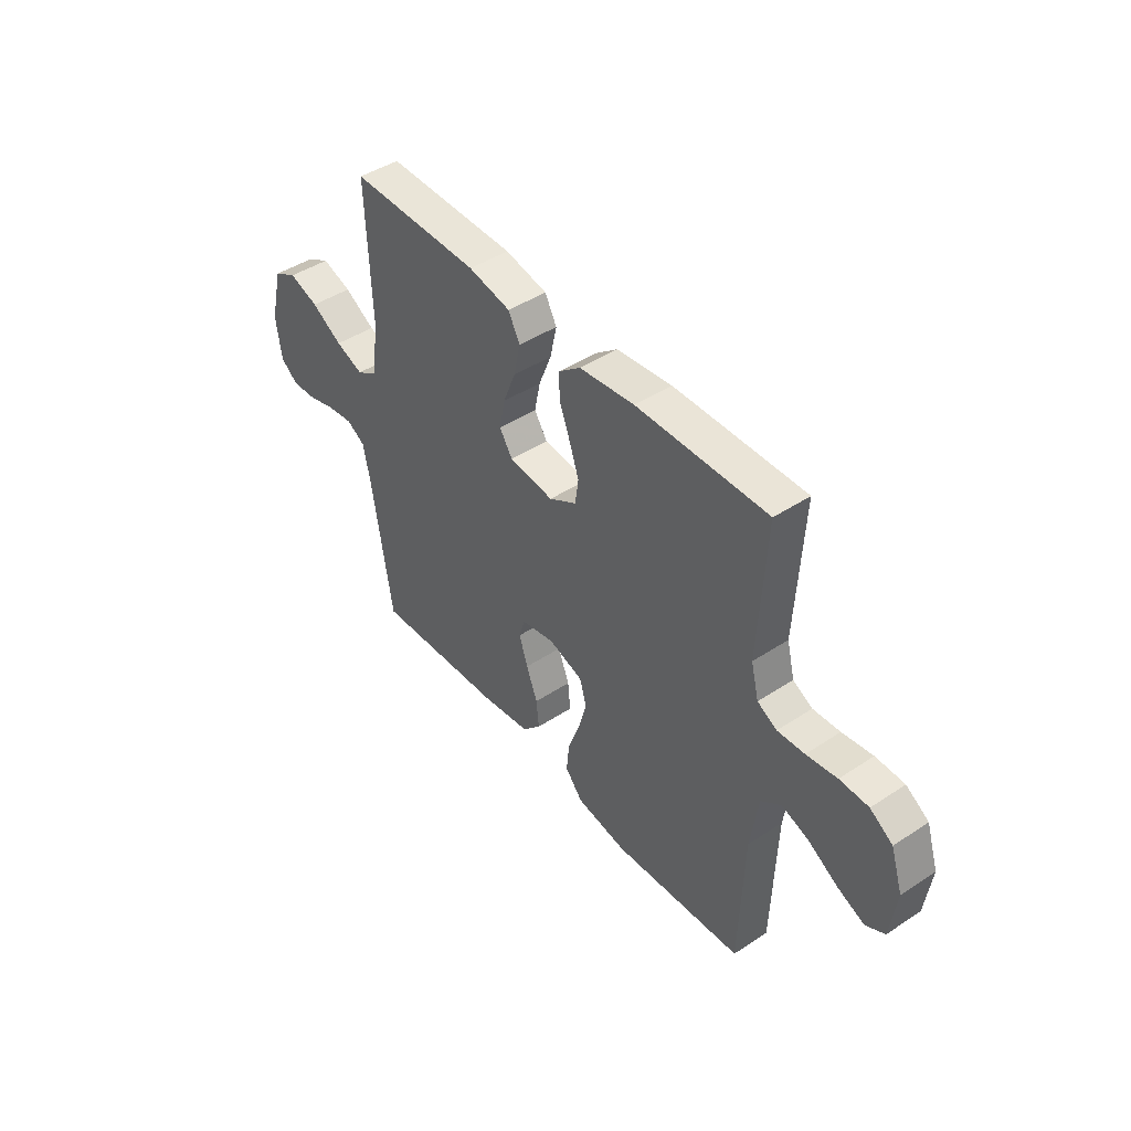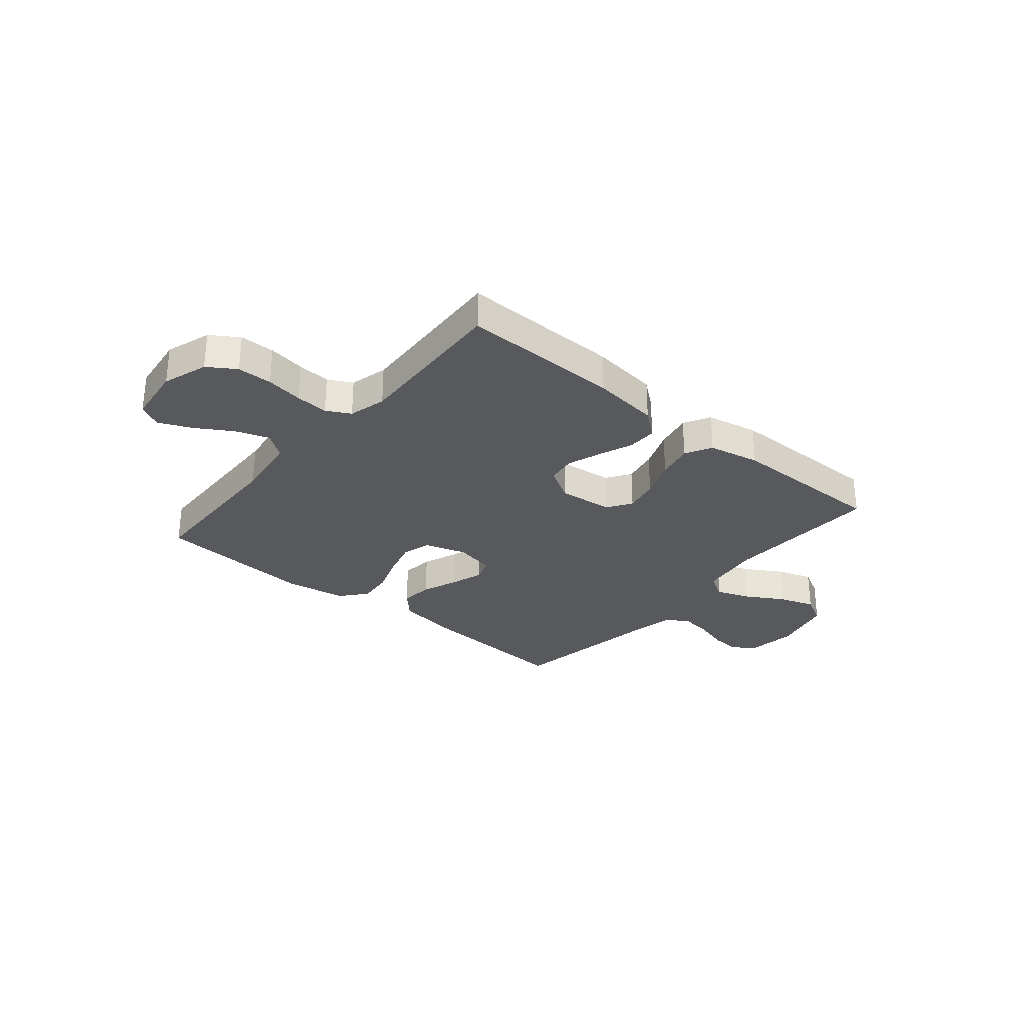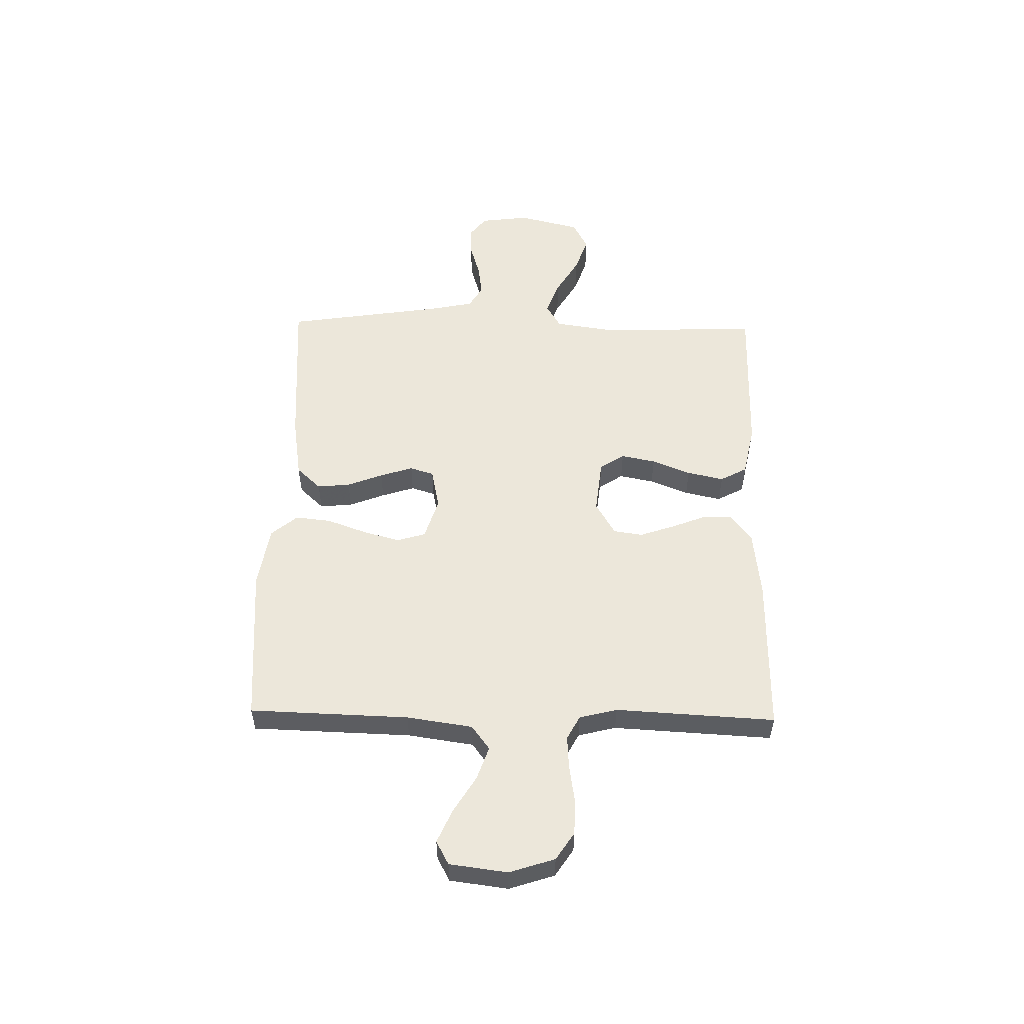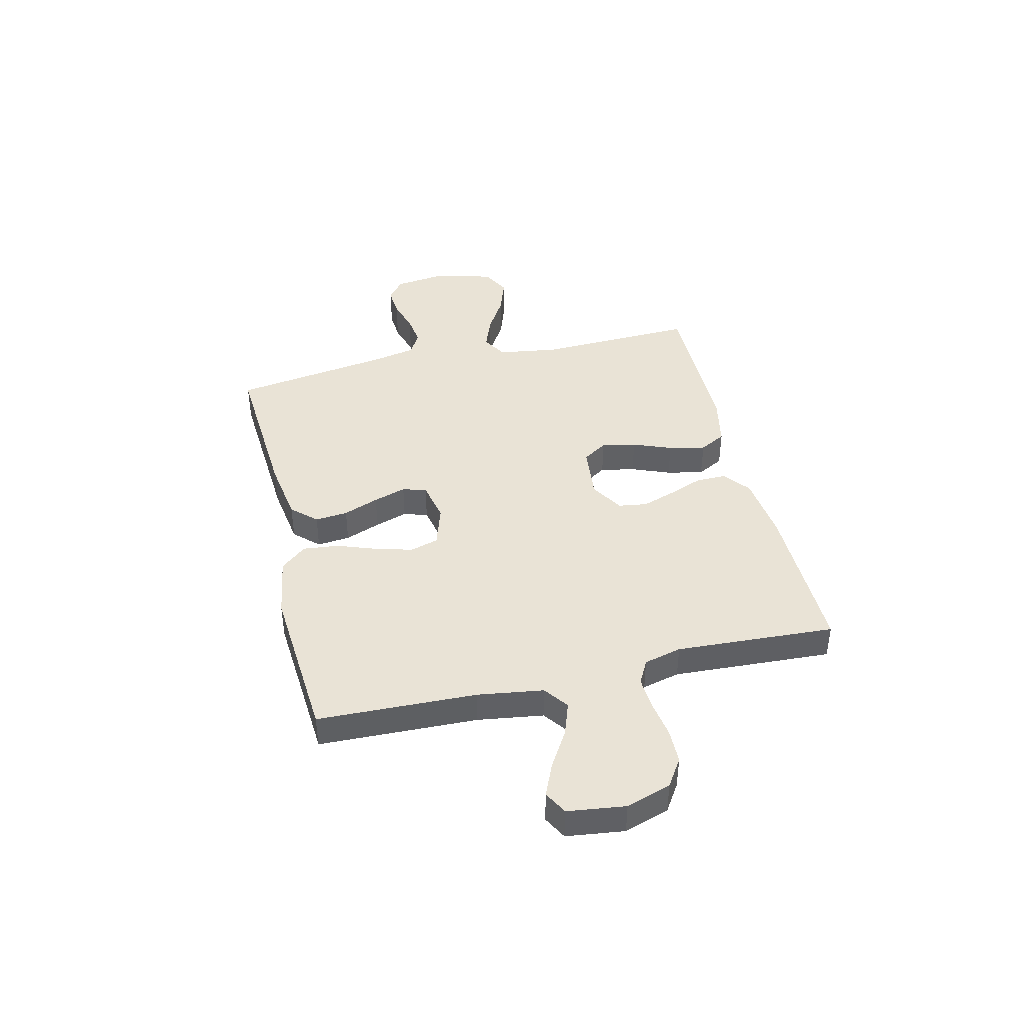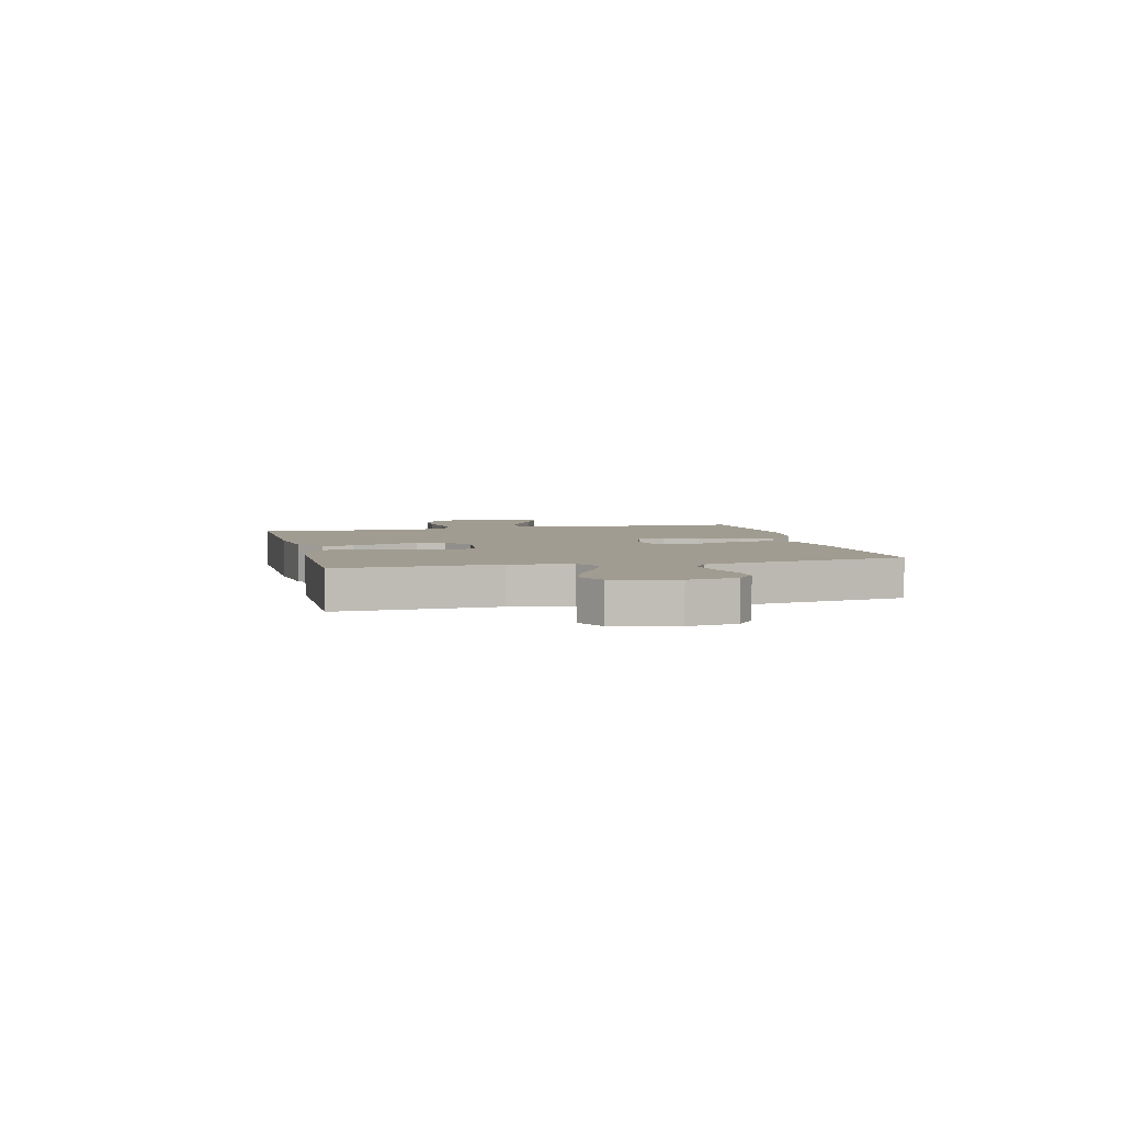
<metadata>
{"format":"obj","ext":"obj","renderer":"f3d","projection":"perspective","resolution":1024,"background":"white","views":[{"elev":44.7,"azim":-127.5,"up":"+Z"},{"elev":-29.6,"azim":-40.0,"up":"+Y"},{"elev":53.8,"azim":-88.8,"up":"+Y"},{"elev":42.0,"azim":-103.3,"up":"+Y"},{"elev":4.4,"azim":76.4,"up":"+Y"}]}
</metadata>
<code>
v -0.5 0.07 -0.5
v -0.509 0.07 -0.2
v -0.527 0.07 -0.076
v -0.573 0.07 -0.042
v -0.636 0.07 -0.064
v -0.705 0.07 -0.106
v -0.767 0.07 -0.133
v -0.811 0.07 -0.109
v -0.825 0.07 0
v -0.797 0.07 0.085
v -0.745 0.07 0.119
v -0.679 0.07 0.12
v -0.609 0.07 0.109
v -0.547 0.07 0.105
v -0.502 0.07 0.129
v -0.484 0.07 0.2
v -0.5 0.07 0.5
v -0.2 0.07 0.496
v -0.073 0.07 0.481
v -0.023 0.07 0.441
v -0.024 0.07 0.384
v -0.049 0.07 0.32
v -0.071 0.07 0.256
v -0.063 0.07 0.201
v 0 0.07 0.164
v 0.103 0.07 0.175
v 0.133 0.07 0.221
v 0.12 0.07 0.286
v 0.091 0.07 0.359
v 0.076 0.07 0.428
v 0.103 0.07 0.478
v 0.2 0.07 0.498
v 0.5 0.07 0.5
v 0.489 0.07 0.2
v 0.506 0.07 0.085
v 0.553 0.07 0.057
v 0.617 0.07 0.081
v 0.688 0.07 0.123
v 0.756 0.07 0.146
v 0.81 0.07 0.117
v 0.839 0.07 0
v 0.827 0.07 -0.092
v 0.786 0.07 -0.124
v 0.729 0.07 -0.12
v 0.665 0.07 -0.101
v 0.606 0.07 -0.093
v 0.563 0.07 -0.118
v 0.546 0.07 -0.2
v 0.5 0.07 -0.5
v 0.2 0.07 -0.48
v 0.082 0.07 -0.462
v 0.039 0.07 -0.416
v 0.045 0.07 -0.354
v 0.071 0.07 -0.287
v 0.091 0.07 -0.225
v 0.077 0.07 -0.18
v 0 0.07 -0.164
v -0.079 0.07 -0.189
v -0.095 0.07 -0.243
v -0.076 0.07 -0.312
v -0.049 0.07 -0.387
v -0.042 0.07 -0.454
v -0.083 0.07 -0.503
v -0.2 0.07 -0.522
v -0.5 0 -0.5
v -0.509 0 -0.2
v -0.527 0 -0.076
v -0.573 0 -0.042
v -0.636 0 -0.064
v -0.705 0 -0.106
v -0.767 0 -0.133
v -0.811 0 -0.109
v -0.825 0 0
v -0.797 0 0.085
v -0.745 0 0.119
v -0.679 0 0.12
v -0.609 0 0.109
v -0.547 0 0.105
v -0.502 0 0.129
v -0.484 0 0.2
v -0.5 0 0.5
v -0.2 0 0.496
v -0.073 0 0.481
v -0.023 0 0.441
v -0.024 0 0.384
v -0.049 0 0.32
v -0.071 0 0.256
v -0.063 0 0.201
v 0 0 0.164
v 0.103 0 0.175
v 0.133 0 0.221
v 0.12 0 0.286
v 0.091 0 0.359
v 0.076 0 0.428
v 0.103 0 0.478
v 0.2 0 0.498
v 0.5 0 0.5
v 0.489 0 0.2
v 0.506 0 0.085
v 0.553 0 0.057
v 0.617 0 0.081
v 0.688 0 0.123
v 0.756 0 0.146
v 0.81 0 0.117
v 0.839 0 0
v 0.827 0 -0.092
v 0.786 0 -0.124
v 0.729 0 -0.12
v 0.665 0 -0.101
v 0.606 0 -0.093
v 0.563 0 -0.118
v 0.546 0 -0.2
v 0.5 0 -0.5
v 0.2 0 -0.48
v 0.082 0 -0.462
v 0.039 0 -0.416
v 0.045 0 -0.354
v 0.071 0 -0.287
v 0.091 0 -0.225
v 0.077 0 -0.18
v 0 0 -0.164
v -0.079 0 -0.189
v -0.095 0 -0.243
v -0.076 0 -0.312
v -0.049 0 -0.387
v -0.042 0 -0.454
v -0.083 0 -0.503
v -0.2 0 -0.522
f 64 1 2
f 63 64 2
f 62 63 2
f 61 62 2
f 60 61 2
f 59 60 2 3
f 58 59 3 4
f 57 58 4
f 56 57 4
f 52 53 54
f 51 52 54
f 50 51 54
f 49 50 54
f 48 49 54
f 47 48 54 55
f 46 47 55 56
f 43 44 45
f 42 43 45
f 41 42 45
f 40 41 45
f 39 40 45
f 38 39 45
f 37 38 45
f 36 37 45 46
f 46 56 4
f 36 46 4
f 35 36 4
f 32 33 34
f 31 32 34
f 30 31 34
f 29 30 34
f 28 29 34
f 27 28 34 35
f 20 21 22
f 19 20 22
f 18 19 22
f 17 18 22
f 16 17 22
f 15 16 22 23
f 14 15 23 24
f 11 12 13
f 10 11 13
f 9 10 13
f 8 9 13
f 7 8 13
f 6 7 13
f 5 6 13
f 4 5 13 14
f 26 27 35
f 35 4 14
f 26 35 14
f 25 26 14
f 14 24 25
f 66 65 128
f 66 128 127
f 66 127 126
f 66 126 125
f 66 125 124
f 67 66 124 123
f 68 67 123 122
f 68 122 121
f 68 121 120
f 118 117 116
f 118 116 115
f 118 115 114
f 118 114 113
f 118 113 112
f 119 118 112 111
f 120 119 111 110
f 109 108 107
f 109 107 106
f 109 106 105
f 109 105 104
f 109 104 103
f 109 103 102
f 109 102 101
f 110 109 101 100
f 68 120 110
f 68 110 100
f 68 100 99
f 98 97 96
f 98 96 95
f 98 95 94
f 98 94 93
f 98 93 92
f 99 98 92 91
f 86 85 84
f 86 84 83
f 86 83 82
f 86 82 81
f 86 81 80
f 87 86 80 79
f 88 87 79 78
f 77 76 75
f 77 75 74
f 77 74 73
f 77 73 72
f 77 72 71
f 77 71 70
f 77 70 69
f 78 77 69 68
f 99 91 90
f 78 68 99
f 78 99 90
f 78 90 89
f 89 88 78
f 1 65 66 2
f 2 66 67 3
f 3 67 68 4
f 4 68 69 5
f 5 69 70 6
f 6 70 71 7
f 7 71 72 8
f 8 72 73 9
f 9 73 74 10
f 10 74 75 11
f 11 75 76 12
f 12 76 77 13
f 13 77 78 14
f 14 78 79 15
f 15 79 80 16
f 16 80 81 17
f 17 81 82 18
f 18 82 83 19
f 19 83 84 20
f 20 84 85 21
f 21 85 86 22
f 22 86 87 23
f 23 87 88 24
f 24 88 89 25
f 25 89 90 26
f 26 90 91 27
f 27 91 92 28
f 28 92 93 29
f 29 93 94 30
f 30 94 95 31
f 31 95 96 32
f 32 96 97 33
f 33 97 98 34
f 34 98 99 35
f 35 99 100 36
f 36 100 101 37
f 37 101 102 38
f 38 102 103 39
f 39 103 104 40
f 40 104 105 41
f 41 105 106 42
f 42 106 107 43
f 43 107 108 44
f 44 108 109 45
f 45 109 110 46
f 46 110 111 47
f 47 111 112 48
f 48 112 113 49
f 49 113 114 50
f 50 114 115 51
f 51 115 116 52
f 52 116 117 53
f 53 117 118 54
f 54 118 119 55
f 55 119 120 56
f 56 120 121 57
f 57 121 122 58
f 58 122 123 59
f 59 123 124 60
f 60 124 125 61
f 61 125 126 62
f 62 126 127 63
f 63 127 128 64
f 64 128 65 1

</code>
